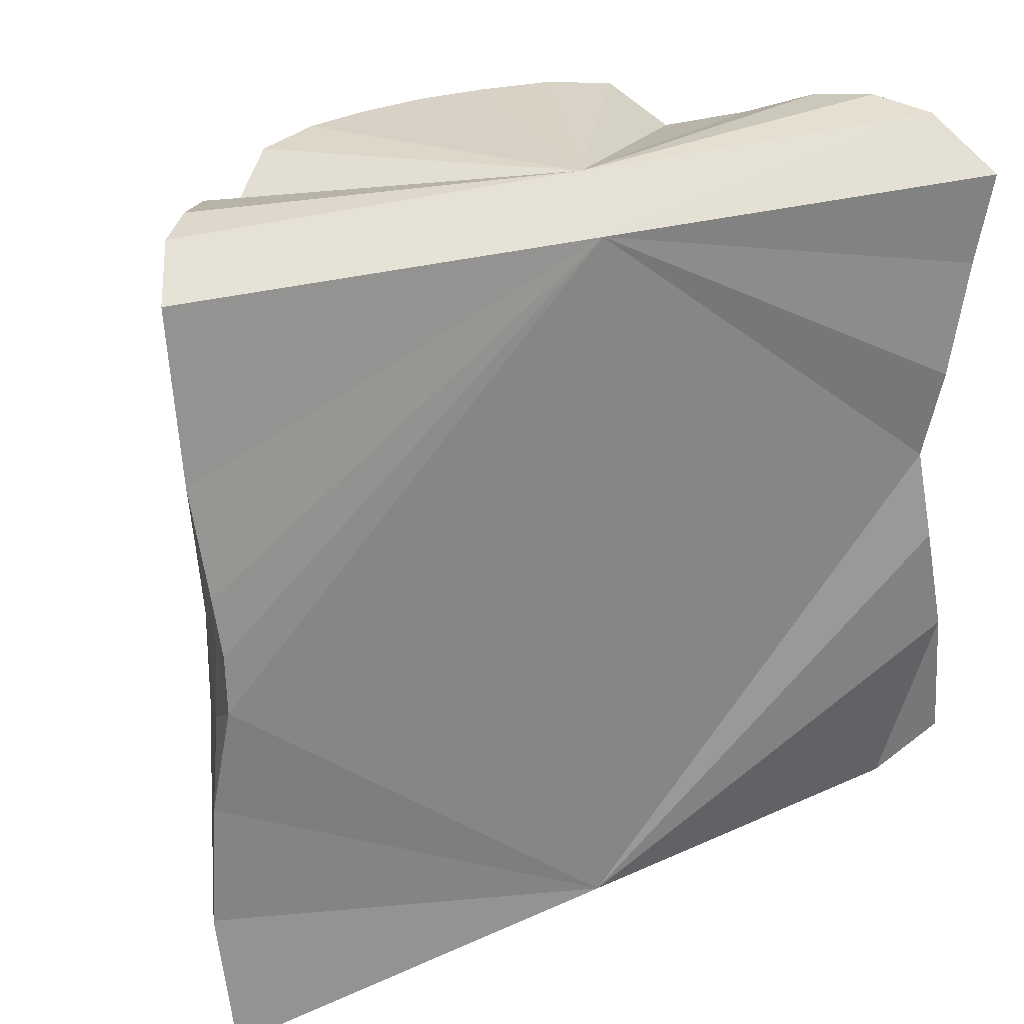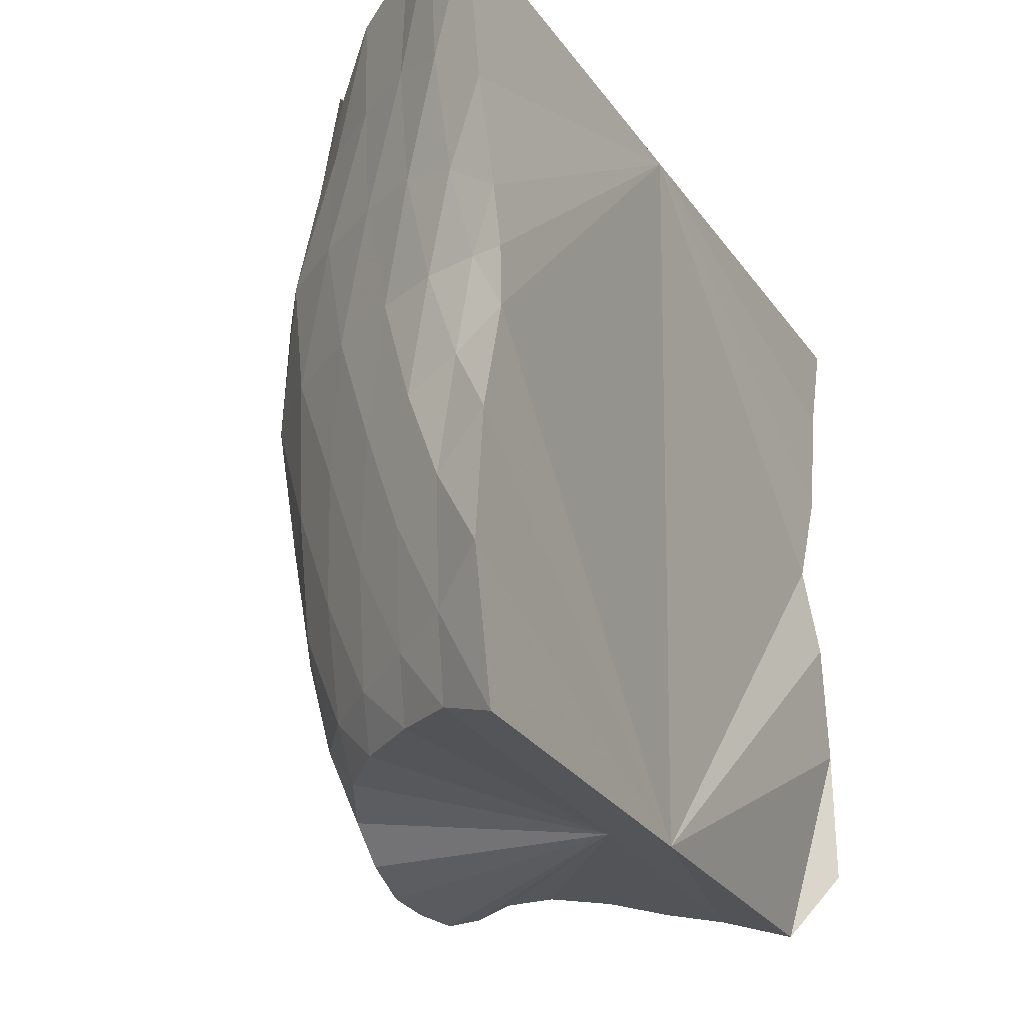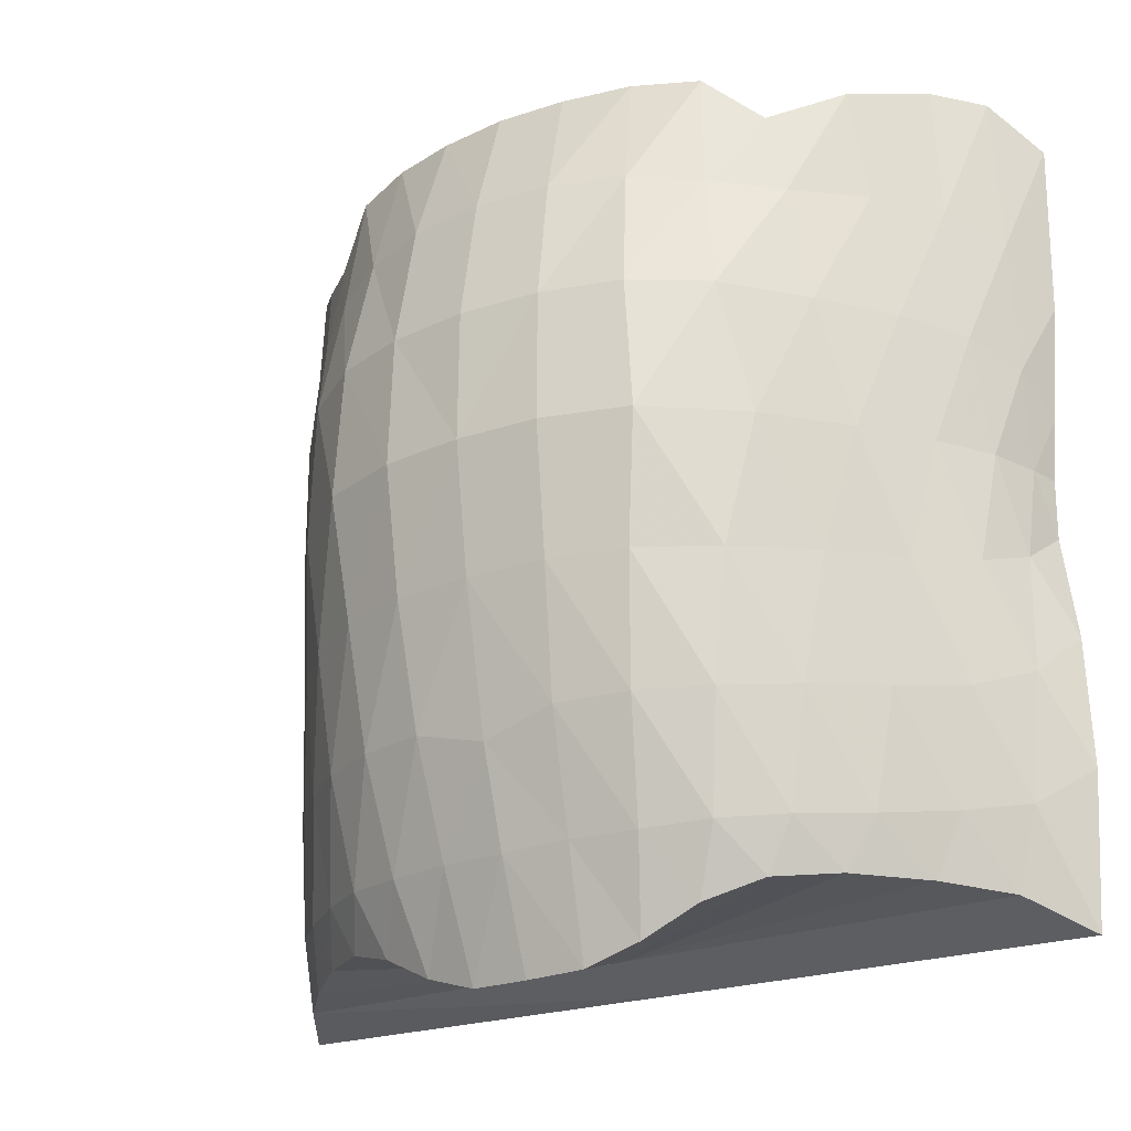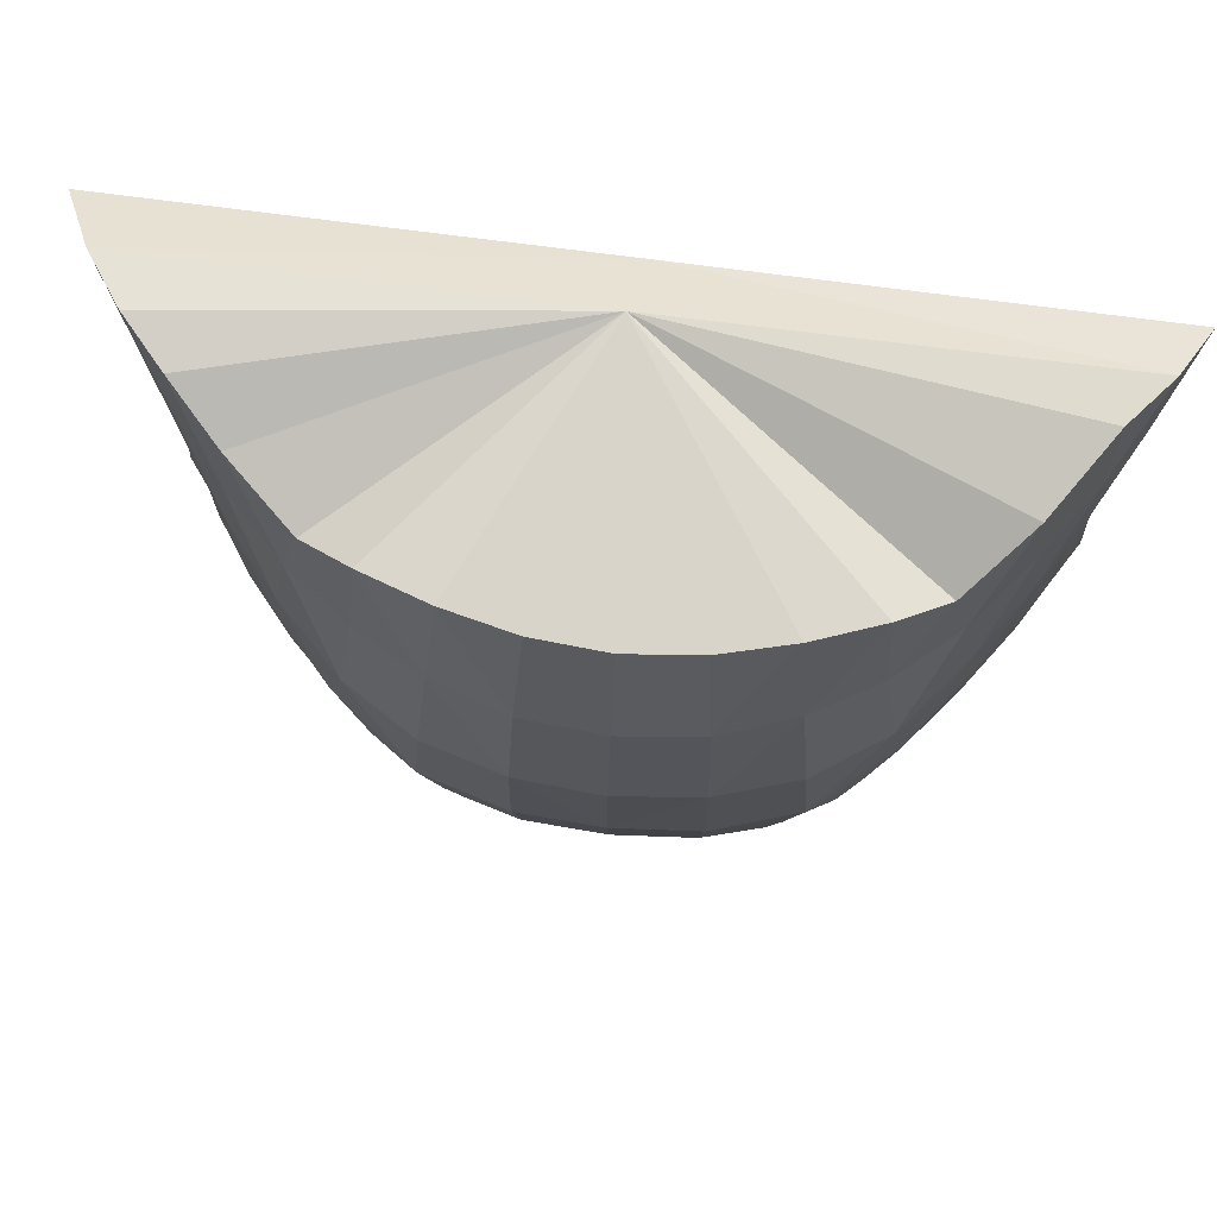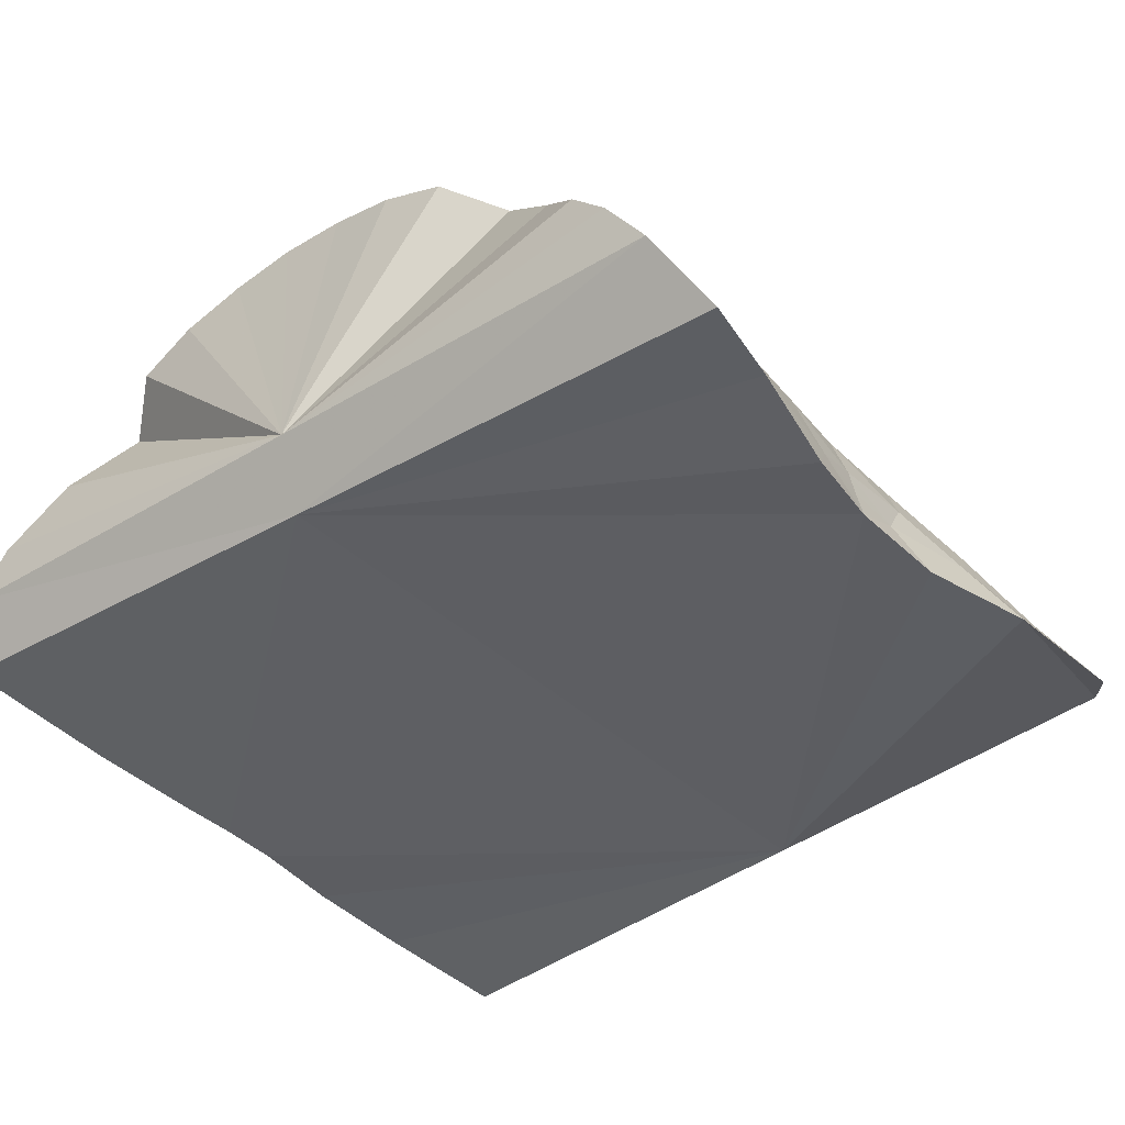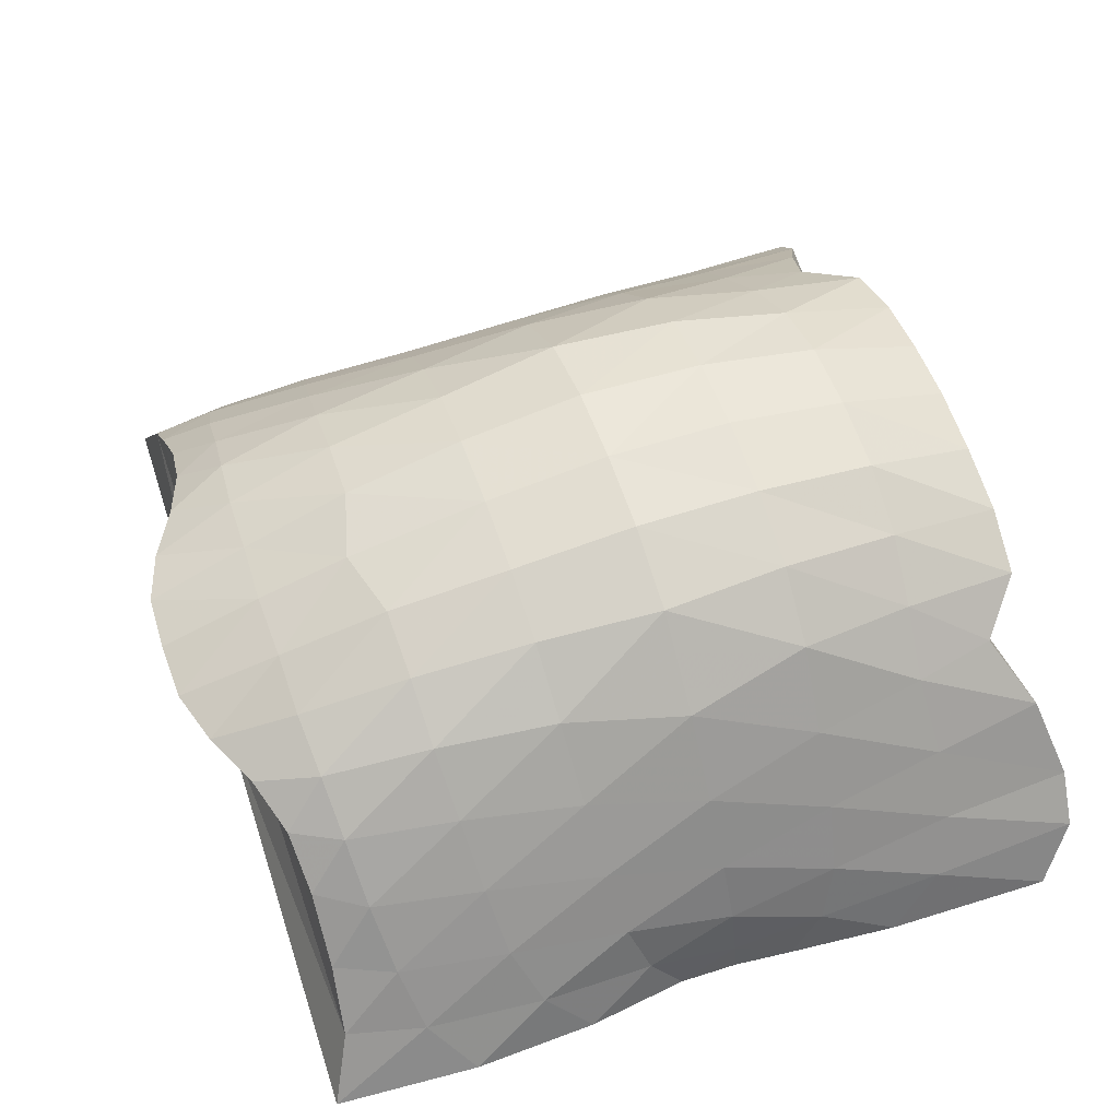
<metadata>
{"format":"obj","ext":"obj","renderer":"f3d","projection":"perspective","resolution":1024,"background":"white","views":[{"elev":27.3,"azim":148.1,"up":"+Y"},{"elev":-24.2,"azim":115.3,"up":"+Y"},{"elev":-23.8,"azim":34.0,"up":"+Y"},{"elev":75.1,"azim":5.9,"up":"+Y"},{"elev":-41.2,"azim":-141.0,"up":"+Z"},{"elev":58.6,"azim":71.1,"up":"+Z"}]}
</metadata>
<code>
o teethEllipsoid
v -1.878 -5.874 3.383
v -1.895 -5.042 3.388
v -1.827 -5.455 3.44
v -2.001 -4.516 3.392
v -2.076 -4.102 3.369
v -2.056 -7.005 3.41
v -2.008 -6.4 3.403
v -1.904 -6.731 3.63
v -1.869 -7.326 3.611
v -1.928 -3.872 3.668
v -1.887 -4.683 3.618
v -1.83 -5.184 3.582
v -1.802 -5.451 3.571
v -1.802 -5.715 3.572
v -1.876 -6.178 3.608
v -1.77 -5.858 3.774
v -1.786 -6.378 3.839
v -1.779 -5.449 3.699
v -1.793 -5.03 3.785
v -1.795 -4.459 3.851
v -1.683 -7.266 3.887
v -1.774 -3.823 3.895
v -1.755 -6.917 3.862
v -1.629 -6.48 4.074
v -1.576 -6.99 4.092
v -1.486 -7.253 4.097
v -1.597 -3.846 4.097
v -1.636 -4.397 4.077
v -1.68 -4.954 4.015
v -1.709 -5.449 3.908
v -1.671 -5.942 4.008
v -1.495 -5.982 4.257
v -1.427 -6.519 4.311
v -1.575 -5.455 4.153
v -1.506 -4.927 4.271
v -1.439 -4.398 4.315
v -1.247 -7.232 4.301
v -1.388 -3.951 4.315
v -1.362 -7.02 4.3
v -1.267 -6.003 4.521
v -1.187 -6.542 4.544
v -1.109 -7.03 4.501
v -0.9823 -7.252 4.488
v -1.111 -4.039 4.564
v -1.198 -4.408 4.56
v -1.281 -4.917 4.553
v -1.378 -5.461 4.436
v -0.9217 -6.564 4.756
v -0.8487 -7.049 4.671
v -0.9896 -6.017 4.786
v -1.111 -5.462 4.743
v -1.005 -4.895 4.836
v -0.9314 -4.37 4.769
v -0.7318 -7.331 4.593
v -0.8857 -3.837 4.704
v -0.6793 -6.022 4.976
v -0.6322 -6.571 4.9
v -0.5737 -7.068 4.769
v -0.4935 -7.453 4.633
v -0.6029 -3.815 4.808
v -0.6505 -4.337 4.928
v -0.7015 -4.884 5.031
v -0.7412 -5.459 5.036
v -0.322 -6.579 4.97
v -0.2915 -7.071 4.816
v -0.3544 -6.025 5.073
v -0.3674 -5.457 5.151
v -0.3591 -4.883 5.134
v -0.3383 -4.33 5.036
v -0.2562 -7.532 4.658
v -0.3048 -3.819 4.879
v 0 -5.455 5.176
v 0 -6.025 5.097
v 9.5e-05 -6.666 4.966
v 3e-06 -7.081 4.84
v 0 -7.54 4.671
v 0 -3.819 4.906
v 0 -4.33 5.068
v 0 -4.883 5.167
v 0.2563 -7.532 4.658
v 0.2915 -7.072 4.816
v 0.322 -6.579 4.97
v 0.3545 -6.025 5.073
v 0.3591 -4.883 5.134
v 0.3674 -5.457 5.151
v 0.3383 -4.33 5.036
v 0.3048 -3.819 4.879
v 0.678 -6.022 4.976
v 0.6314 -6.571 4.9
v 0.5735 -7.069 4.768
v 0.4934 -7.455 4.633
v 0.6029 -3.815 4.808
v 0.6503 -4.337 4.928
v 0.7015 -4.884 5.031
v 0.7408 -5.458 5.036
v 0.8857 -3.836 4.704
v 0.7295 -7.334 4.592
v 0.8431 -7.049 4.671
v 0.9135 -6.562 4.754
v 0.9817 -6.014 4.773
v 1.003 -4.893 4.831
v 1.105 -5.457 4.721
v 0.9282 -4.366 4.766
v 1.268 -4.905 4.514
v 1.364 -5.449 4.38
v 1.25 -5.992 4.478
v 1.163 -6.533 4.518
v 1.08 -7.027 4.498
v 0.9634 -7.249 4.489
v 1.105 -4.021 4.56
v 1.184 -4.388 4.544
v 1.356 -3.859 4.308
v 1.42 -4.36 4.26
v 1.185 -7.223 4.293
v 1.311 -7.001 4.258
v 1.395 -6.502 4.243
v 1.475 -5.966 4.182
v 1.49 -4.908 4.2
v 1.557 -5.437 4.069
v 1.621 -4.364 3.985
v 1.666 -4.934 3.919
v 1.689 -5.43 3.802
v 1.648 -5.922 3.906
v 1.598 -6.459 3.969
v 1.527 -6.956 3.984
v 1.423 -7.224 4.011
v 1.587 -3.763 3.983
v 1.759 -3.776 3.783
v 1.78 -4.449 3.742
v 1.633 -7.246 3.739
v 1.716 -6.894 3.725
v 1.761 -6.353 3.714
v 1.739 -5.836 3.65
v 1.773 -5.012 3.669
v 1.753 -5.427 3.573
v 1.869 -4.674 3.494
v 1.813 -5.163 3.453
v 1.783 -5.428 3.438
v 1.779 -5.691 3.435
v 1.855 -6.153 3.471
v 1.883 -6.714 3.49
v 1.828 -7.365 3.45
v 1.899 -3.934 3.538
v -0.01774 -4.015 3.456
v -0.08606 -3.824 3.725
v -0.1091 -7.345 3.534
v -0.09954 -7.257 3.816
f 8 7 6
f 10 4 11
f 11 2 12
f 12 3 13
f 14 3 1
f 15 1 7
f 16 15 17
f 18 14 16
f 18 12 13
f 19 11 12
f 20 10 11
f 23 9 21
f 17 8 23
f 24 23 25
f 25 21 26
f 28 22 20
f 29 20 19
f 30 19 18
f 30 16 31
f 31 17 24
f 32 24 33
f 34 31 32
f 34 29 30
f 35 28 29
f 36 27 28
f 39 26 37
f 33 25 39
f 40 33 41
f 41 39 42
f 42 37 43
f 45 38 36
f 46 36 35
f 47 35 34
f 47 32 40
f 48 42 49
f 50 41 48
f 51 40 50
f 51 46 47
f 52 45 46
f 53 44 45
f 49 43 54
f 56 48 57
f 57 49 58
f 58 54 59
f 61 55 53
f 62 53 52
f 63 52 51
f 63 50 56
f 64 58 65
f 66 57 64
f 67 56 66
f 67 62 63
f 68 61 62
f 69 60 61
f 65 59 70
f 72 66 73
f 73 64 74
f 74 65 75
f 75 70 76
f 78 71 69
f 79 69 68
f 72 68 67
f 80 75 76
f 81 74 75
f 82 73 74
f 83 72 73
f 84 72 85
f 86 79 84
f 87 78 86
f 88 85 83
f 89 83 82
f 90 82 81
f 91 81 80
f 92 86 93
f 93 84 94
f 94 85 95
f 97 90 91
f 98 89 90
f 99 88 89
f 100 95 88
f 101 95 102
f 103 94 101
f 96 93 103
f 104 102 105
f 106 102 100
f 107 100 99
f 108 99 98
f 109 98 97
f 110 103 111
f 111 101 104
f 112 111 113
f 114 108 109
f 115 107 108
f 116 106 107
f 117 105 106
f 118 105 119
f 113 104 118
f 120 118 121
f 121 119 122
f 123 119 117
f 124 117 116
f 125 116 115
f 126 115 114
f 127 113 120
f 128 120 129
f 130 125 126
f 131 124 125
f 132 123 124
f 133 122 123
f 134 122 135
f 129 121 134
f 136 134 137
f 137 135 138
f 139 135 133
f 140 133 132
f 141 132 131
f 142 131 130
f 143 129 136
f 8 15 7
f 9 8 6
f 10 5 4
f 11 4 2
f 12 2 3
f 14 13 3
f 15 14 1
f 16 14 15
f 18 13 14
f 18 19 12
f 19 20 11
f 20 22 10
f 23 8 9
f 17 15 8
f 24 17 23
f 25 23 21
f 28 27 22
f 29 28 20
f 30 29 19
f 30 18 16
f 31 16 17
f 32 31 24
f 34 30 31
f 34 35 29
f 35 36 28
f 36 38 27
f 39 25 26
f 33 24 25
f 40 32 33
f 41 33 39
f 42 39 37
f 45 44 38
f 46 45 36
f 47 46 35
f 47 34 32
f 48 41 42
f 50 40 41
f 51 47 40
f 51 52 46
f 52 53 45
f 53 55 44
f 49 42 43
f 56 50 48
f 57 48 49
f 58 49 54
f 61 60 55
f 62 61 53
f 63 62 52
f 63 51 50
f 64 57 58
f 66 56 57
f 67 63 56
f 67 68 62
f 68 69 61
f 69 71 60
f 65 58 59
f 72 67 66
f 73 66 64
f 74 64 65
f 75 65 70
f 78 77 71
f 79 78 69
f 72 79 68
f 80 81 75
f 81 82 74
f 82 83 73
f 83 85 72
f 84 79 72
f 86 78 79
f 87 77 78
f 88 95 85
f 89 88 83
f 90 89 82
f 91 90 81
f 92 87 86
f 93 86 84
f 94 84 85
f 97 98 90
f 98 99 89
f 99 100 88
f 100 102 95
f 101 94 95
f 103 93 94
f 96 92 93
f 104 101 102
f 106 105 102
f 107 106 100
f 108 107 99
f 109 108 98
f 110 96 103
f 111 103 101
f 112 110 111
f 114 115 108
f 115 116 107
f 116 117 106
f 117 119 105
f 118 104 105
f 113 111 104
f 120 113 118
f 121 118 119
f 123 122 119
f 124 123 117
f 125 124 116
f 126 125 115
f 127 112 113
f 128 127 120
f 130 131 125
f 131 132 124
f 132 133 123
f 133 135 122
f 134 121 122
f 129 120 121
f 136 129 134
f 137 134 135
f 139 138 135
f 140 139 133
f 141 140 132
f 142 141 131
f 143 128 129
f 128 144 145
f 145 10 22
f 144 10 145
f 145 38 44
f 145 22 27
f 145 27 38
f 127 145 112
f 145 44 55
f 145 55 60
f 112 145 110
f 110 145 96
f 130 146 142
f 145 60 71
f 96 145 92
f 145 71 77
f 92 145 87
f 87 145 77
f 127 128 145
f 147 130 126
f 146 21 9
f 4 5 144
f 147 126 114
f 147 114 109
f 26 147 37
f 147 109 97
f 37 147 43
f 147 97 91
f 43 147 54
f 147 91 80
f 54 147 59
f 147 80 76
f 59 147 70
f 70 147 76
f 26 21 147
f 2 4 144
f 3 2 144
f 144 146 3
f 7 146 9
f 144 137 138
f 144 138 139
f 144 143 136
f 144 136 137
f 146 7 1
f 146 1 3
f 139 140 146
f 146 144 139
f 146 140 141
f 142 146 141
f 6 7 9
f 128 143 144
f 144 5 10
f 130 147 146
f 146 147 21

</code>
